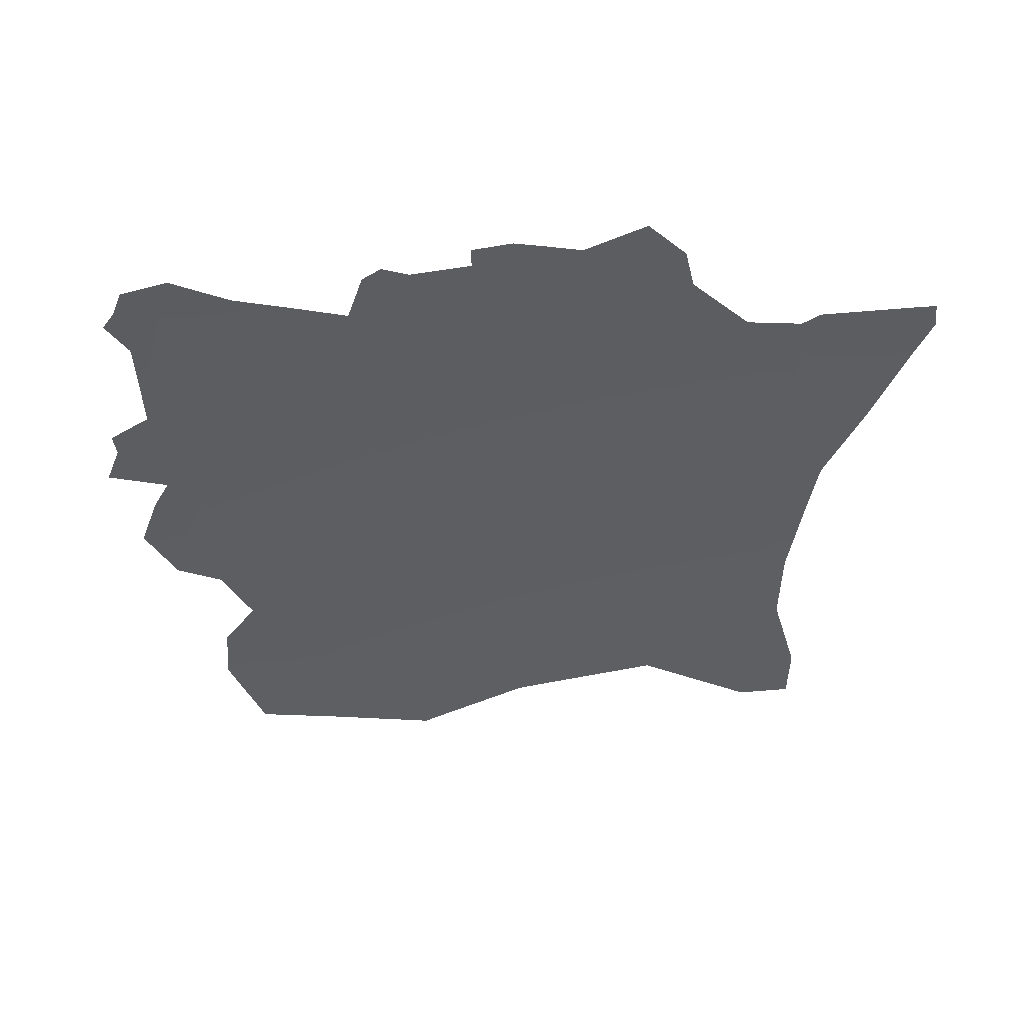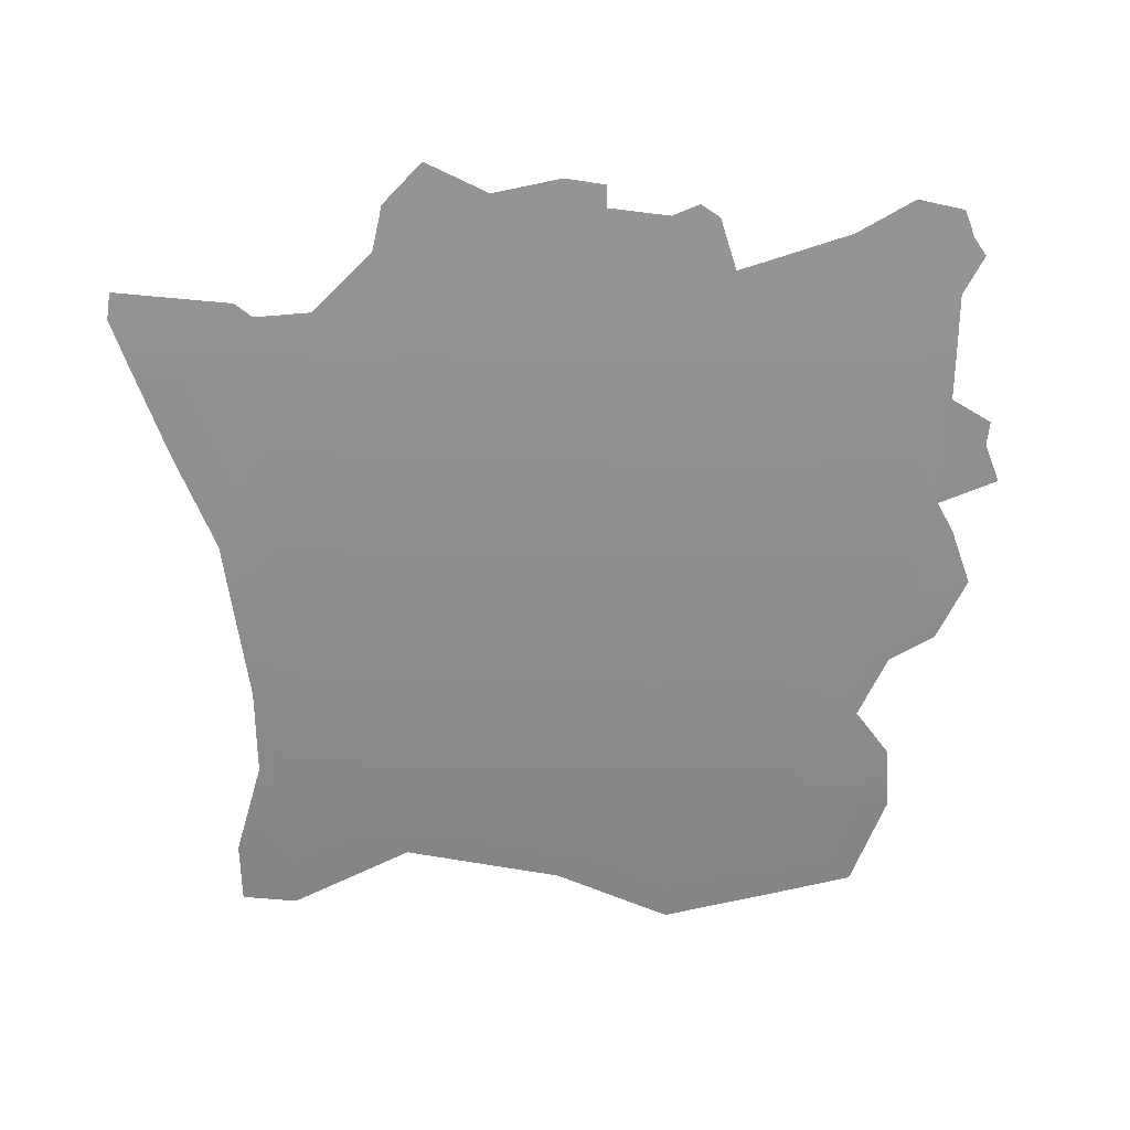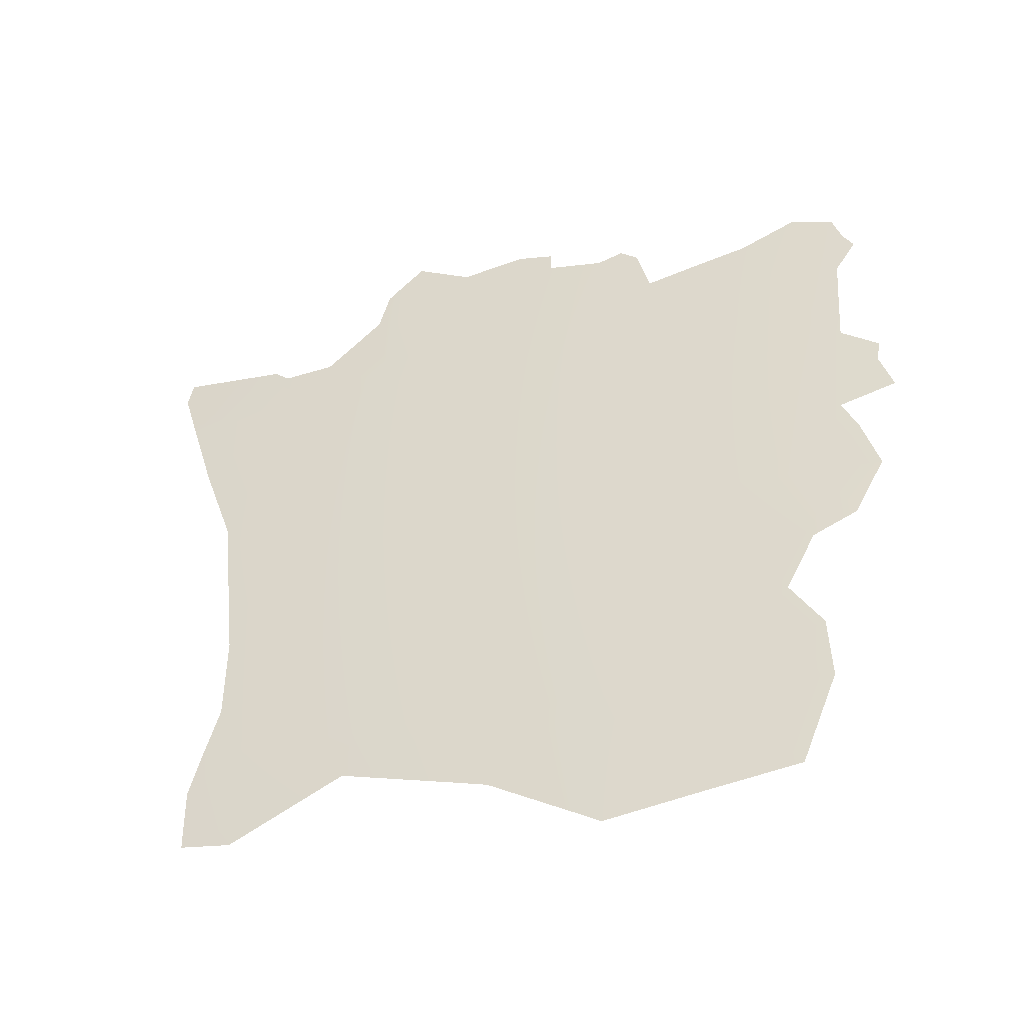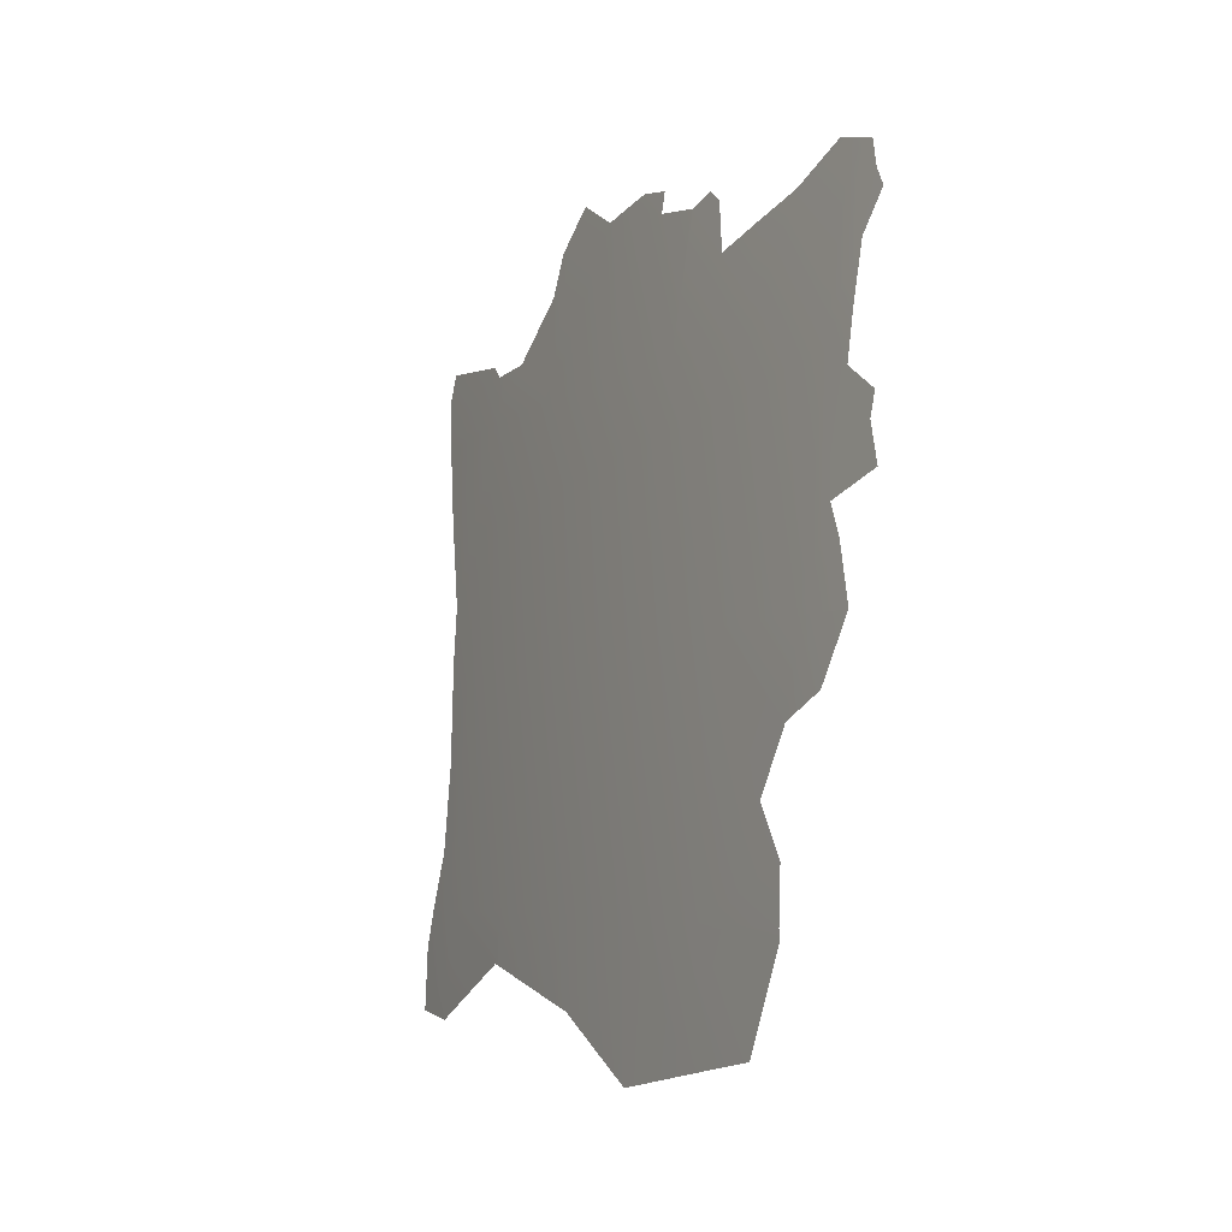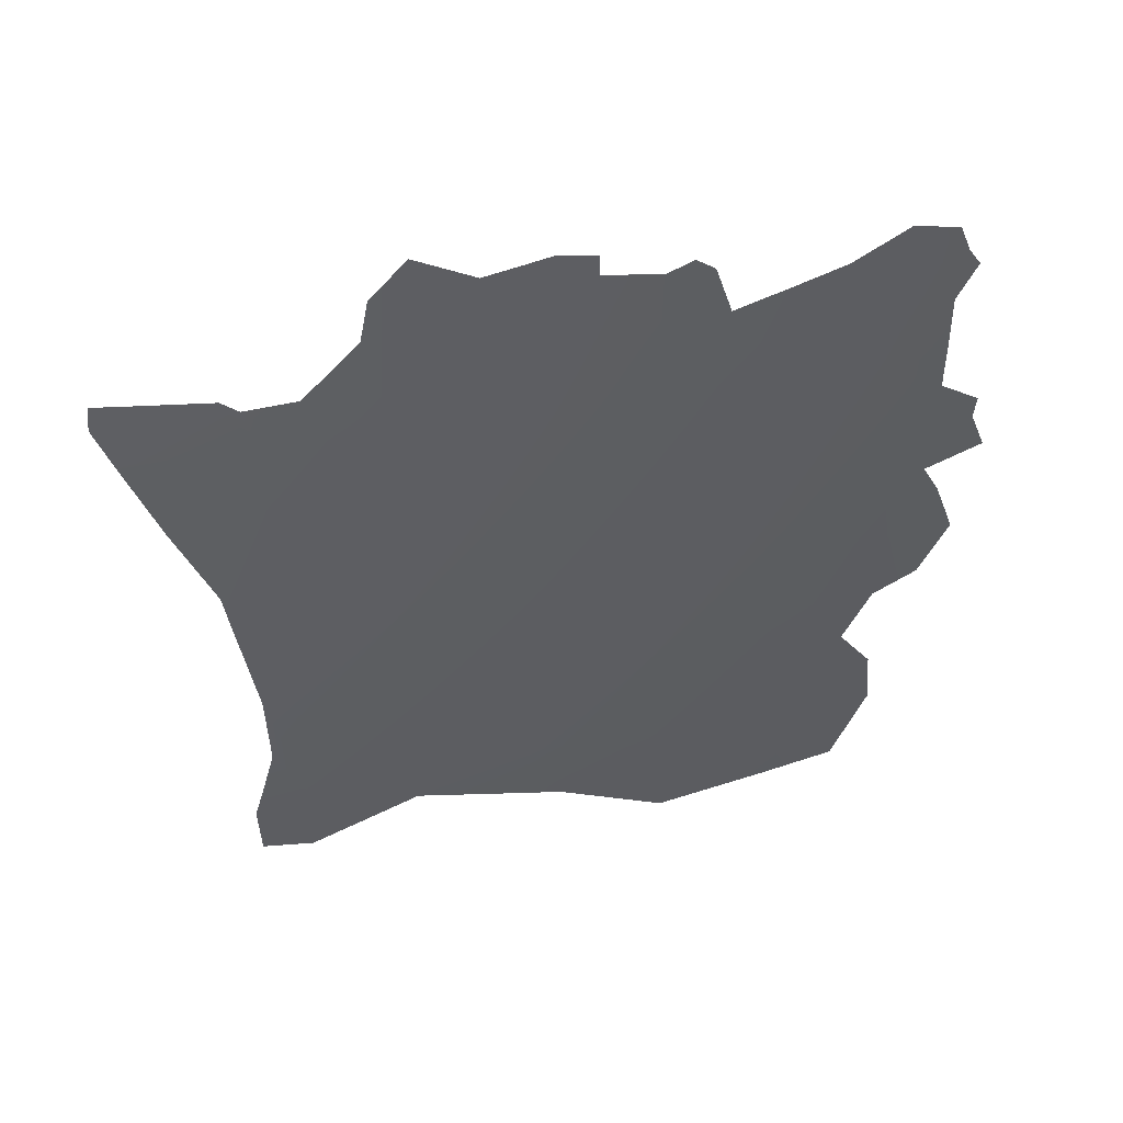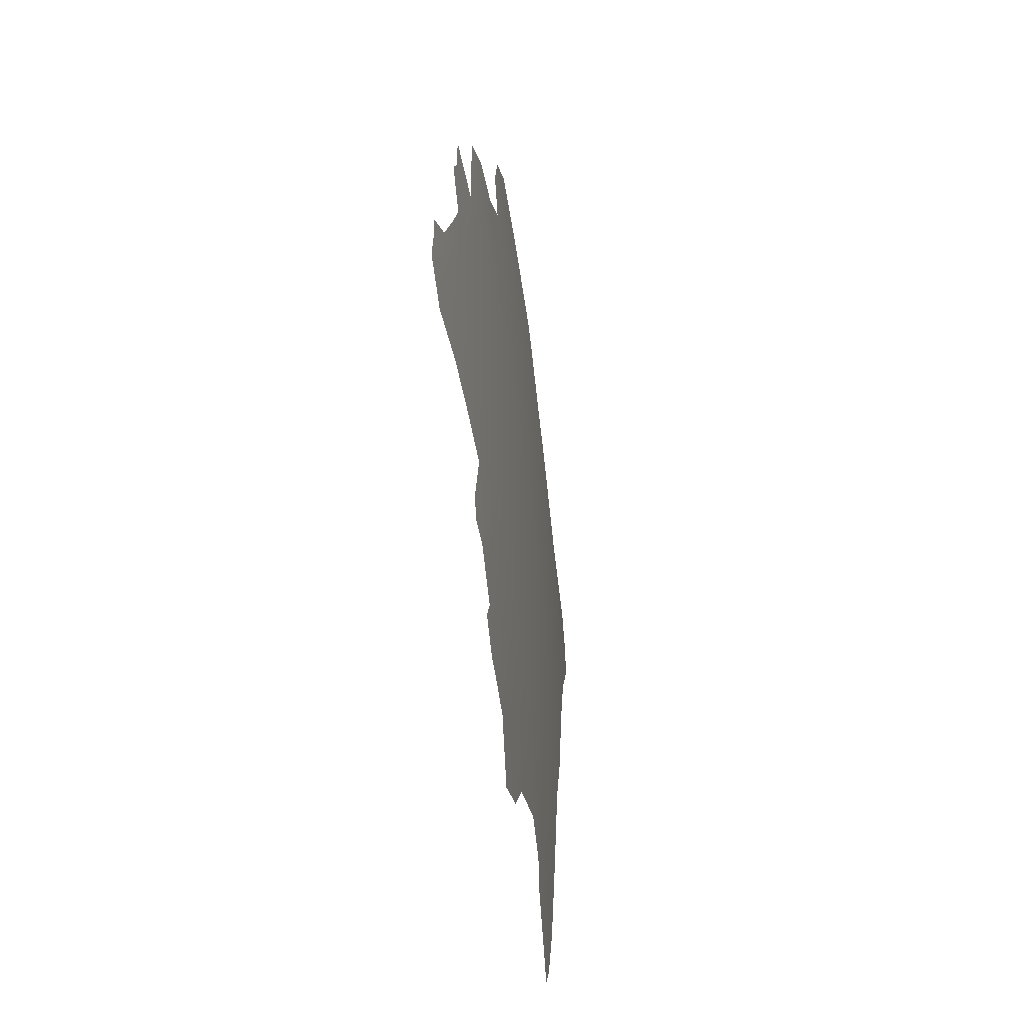
<metadata>
{"format":"obj","ext":"obj","renderer":"f3d","projection":"perspective","resolution":1024,"background":"white","views":[{"elev":45.6,"azim":-85.7,"up":"+Z"},{"elev":31.3,"azim":93.5,"up":"+Z"},{"elev":-35.2,"azim":115.1,"up":"+Z"},{"elev":-5.6,"azim":159.8,"up":"+Z"},{"elev":52.1,"azim":85.7,"up":"+Z"},{"elev":19.5,"azim":-1.6,"up":"+Y"}]}
</metadata>
<code>
o 0_Ivory_Coast_sphere.001
v 4.929 0.7822 0.3101
v 4.94 0.7045 0.3108
v 4.951 0.6267 0.3115
v 4.96 0.5487 0.3121
v 4.968 0.4705 0.3126
v 4.904 0.8596 0.4635
v 4.917 0.7822 0.4648
v 4.928 0.7045 0.4659
v 4.939 0.6267 0.4668
v 4.948 0.5487 0.4677
v 4.956 0.4705 0.4685
v 4.887 0.8596 0.6173
v 4.899 0.7822 0.619
v 4.911 0.7045 0.6204
v 4.921 0.6267 0.6217
v 4.931 0.5487 0.6229
v 4.939 0.4705 0.6239
v 4.945 0.3923 0.6247
v 4.916 0.5487 0.7281
v 4.89 0.7822 0.6841
v 4.953 0.6267 0.2617
v 4.883 0.8805 0.6169
v 4.946 0.3885 0.6248
v 4.916 0.8596 0.3019
v 4.916 0.8596 0.3017
v 4.97 0.4414 0.3127
v 4.934 0.4705 0.6537
v 4.899 0.7045 0.7081
v 4.961 0.5487 0.2802
v 4.916 0.8591 0.3093
v 4.932 0.7822 0.2332
v 4.946 0.3923 0.6146
v 4.908 0.8596 0.4139
v 4.958 0.4408 0.4687
v 4.939 0.3923 0.6678
v 4.906 0.6267 0.7285
v 4.874 0.8596 0.7095
v 4.896 0.8999 0.4628
v 4.944 0.7045 0.2264
v 4.971 0.4705 0.2445
v 4.903 0.8813 0.425
v 4.909 0.8529 0.4105
v 4.915 0.8347 0.3721
v 4.914 0.8564 0.3419
v 4.967 0.4513 0.3481
v 4.963 0.4503 0.4036
v 4.871 0.8792 0.7044
v 4.872 0.8859 0.6873
v 4.872 0.8937 0.676
v 4.878 0.8808 0.6528
v 4.883 0.8145 0.6932
v 4.875 0.8501 0.712
v 4.898 0.7064 0.7078
v 4.895 0.7231 0.714
v 4.894 0.7351 0.7056
v 4.897 0.7455 0.6737
v 4.904 0.6435 0.7316
v 4.901 0.6686 0.7271
v 4.903 0.6687 0.7136
v 4.912 0.5631 0.7431
v 4.91 0.6016 0.7238
v 4.931 0.4972 0.6554
v 4.922 0.5335 0.6913
v 4.918 0.5393 0.7185
v 4.935 0.4521 0.6616
v 4.935 0.4629 0.6532
v 4.942 0.3782 0.6523
v 4.94 0.3804 0.669
v 4.923 0.8374 0.2431
v 4.943 0.7148 0.2212
v 4.972 0.4344 0.2876
v 4.971 0.4695 0.244
v 4.974 0.4352 0.2481
v 4.962 0.5443 0.2812
v 4.951 0.6421 0.258
v 4.886 0.8801 0.587
v 4.883 0.9051 0.5708
v 4.885 0.9035 0.5561
v 4.886 0.9131 0.5313
v 4.895 0.8764 0.5188
v 4.895 0.8873 0.4986
v 4.896 0.9001 0.4632
v 4.955 0.4351 0.5063
v 4.95 0.41 0.5665
f 42 6 7
f 1 8 2
f 3 8 9
f 4 9 10
f 5 10 11
f 12 6 80
f 7 12 13
f 7 14 8
f 8 15 9
f 10 15 16
f 11 16 17
f 50 48 37
f 37 52 51
f 55 54 53
f 57 36 59
f 61 60 19
f 16 63 62
f 17 27 66
f 23 32 18
f 41 6 33
f 46 45 5
f 67 23 18
f 24 30 1
f 31 1 2
f 40 5 71
f 29 3 4
f 74 4 5
f 75 2 3
f 11 17 83
f 7 1 43
f 1 30 44
f 43 1 44
f 42 33 6
f 43 42 7
f 1 7 8
f 3 2 8
f 4 3 9
f 5 4 10
f 6 38 82
f 82 81 6
f 81 80 6
f 80 79 78
f 78 77 76
f 76 22 12
f 80 78 76
f 76 12 80
f 7 6 12
f 7 13 14
f 8 14 15
f 10 9 15
f 11 10 16
f 37 12 50
f 12 22 50
f 50 49 48
f 48 47 37
f 20 13 51
f 13 12 51
f 12 37 51
f 28 14 53
f 14 13 56
f 53 14 56
f 13 20 56
f 56 55 53
f 36 15 59
f 15 14 59
f 14 28 59
f 59 58 57
f 19 16 61
f 16 15 61
f 15 36 61
f 27 17 62
f 17 16 62
f 16 19 63
f 19 64 63
f 35 18 65
f 18 17 65
f 65 17 66
f 41 38 6
f 11 34 46
f 45 26 5
f 11 46 5
f 18 35 67
f 35 68 67
f 1 31 69
f 69 25 1
f 25 24 1
f 2 39 70
f 70 31 2
f 5 26 71
f 71 73 72
f 72 40 71
f 29 21 3
f 5 40 74
f 74 29 4
f 3 21 75
f 75 39 2
f 18 32 17
f 32 84 17
f 83 34 11
f 84 83 17

</code>
